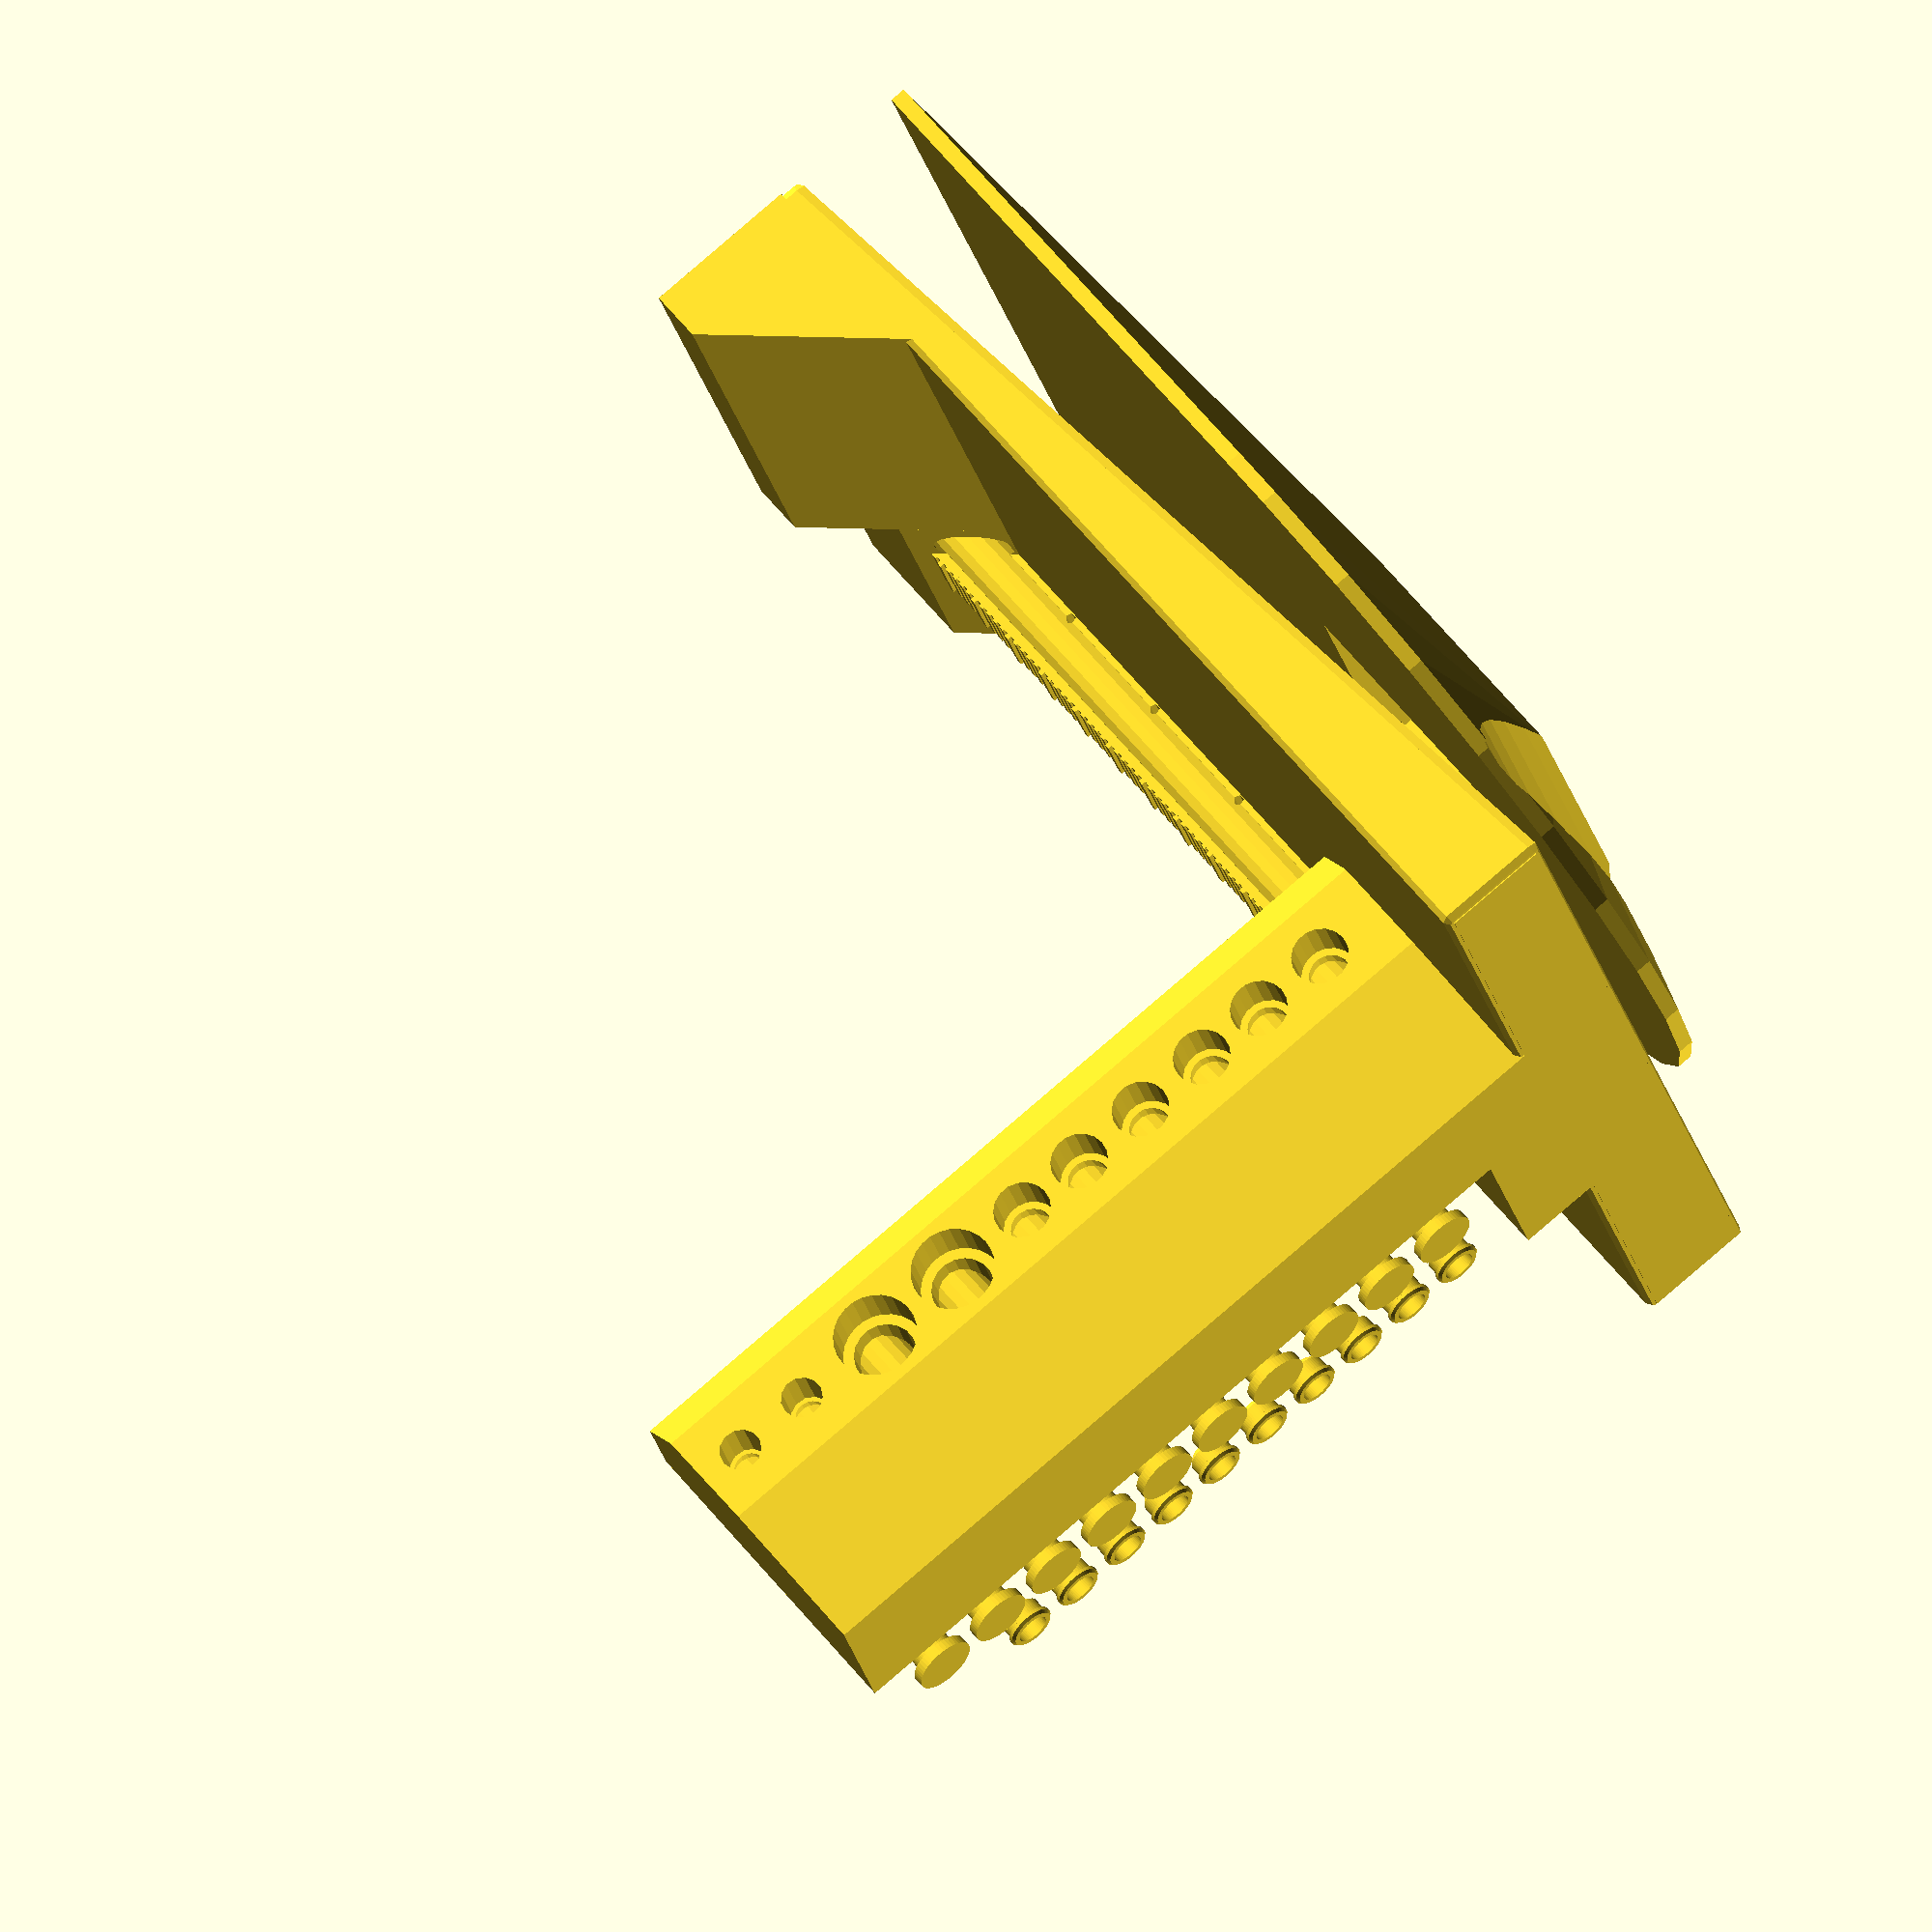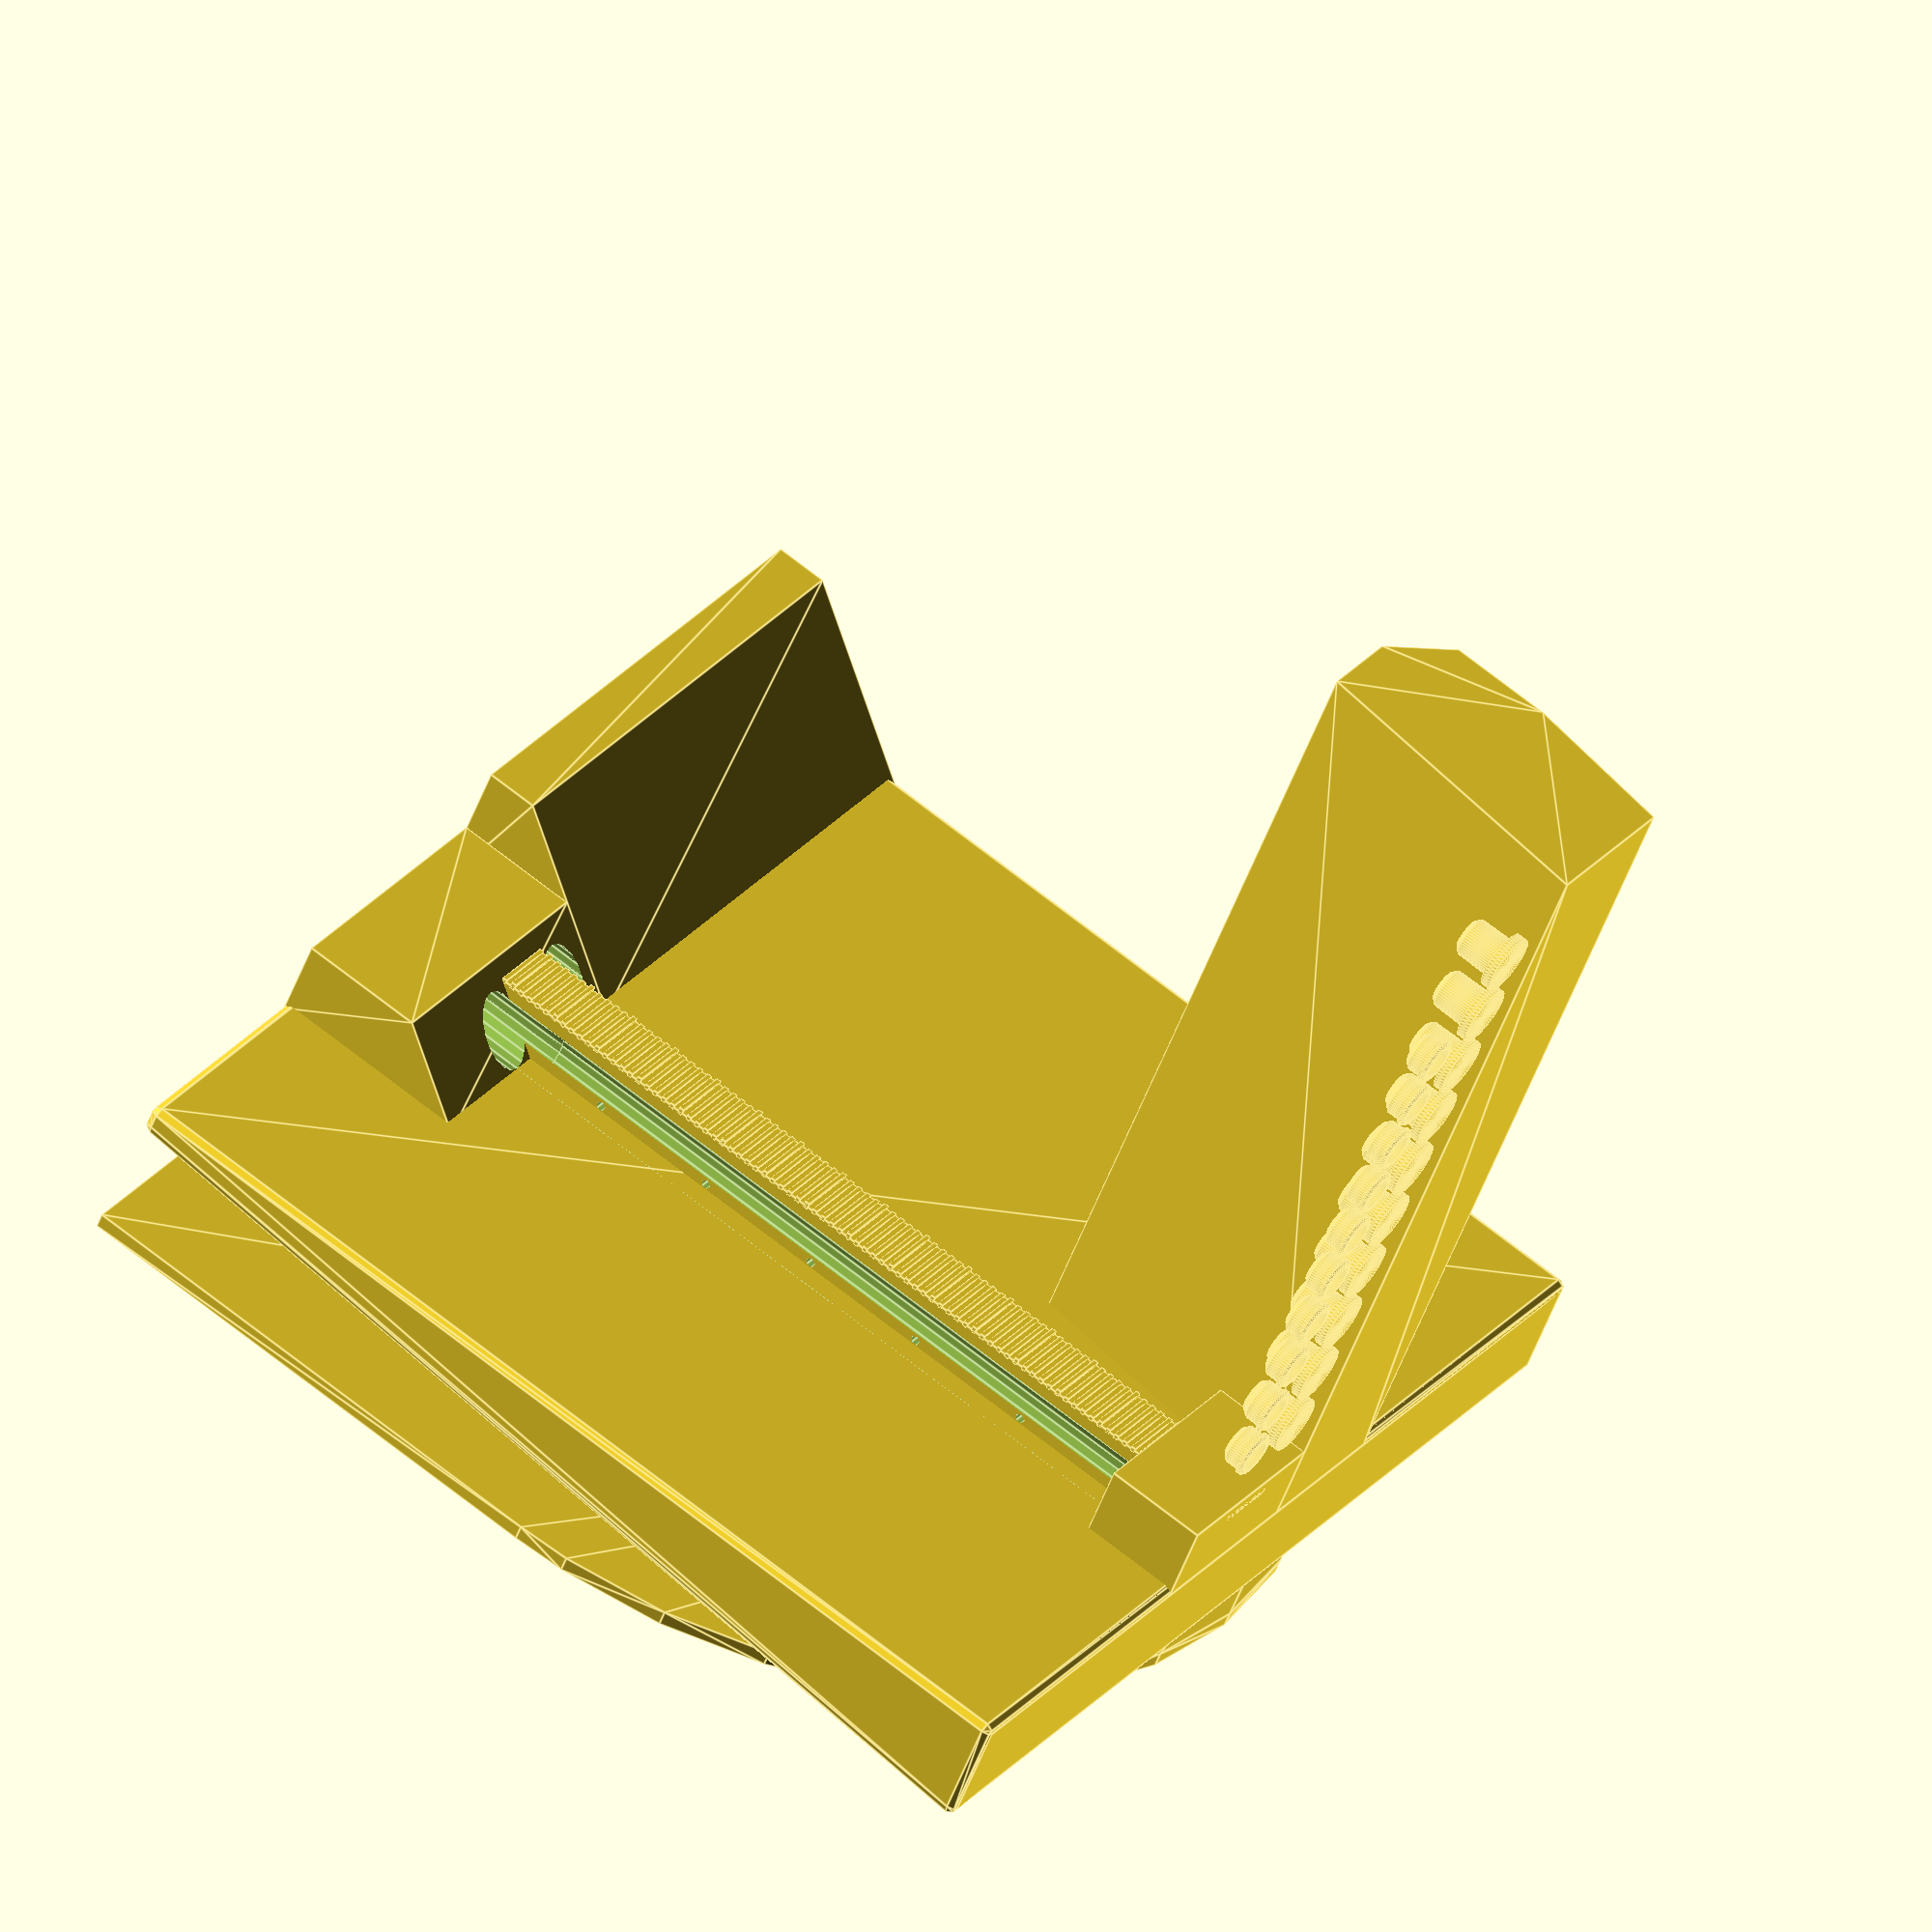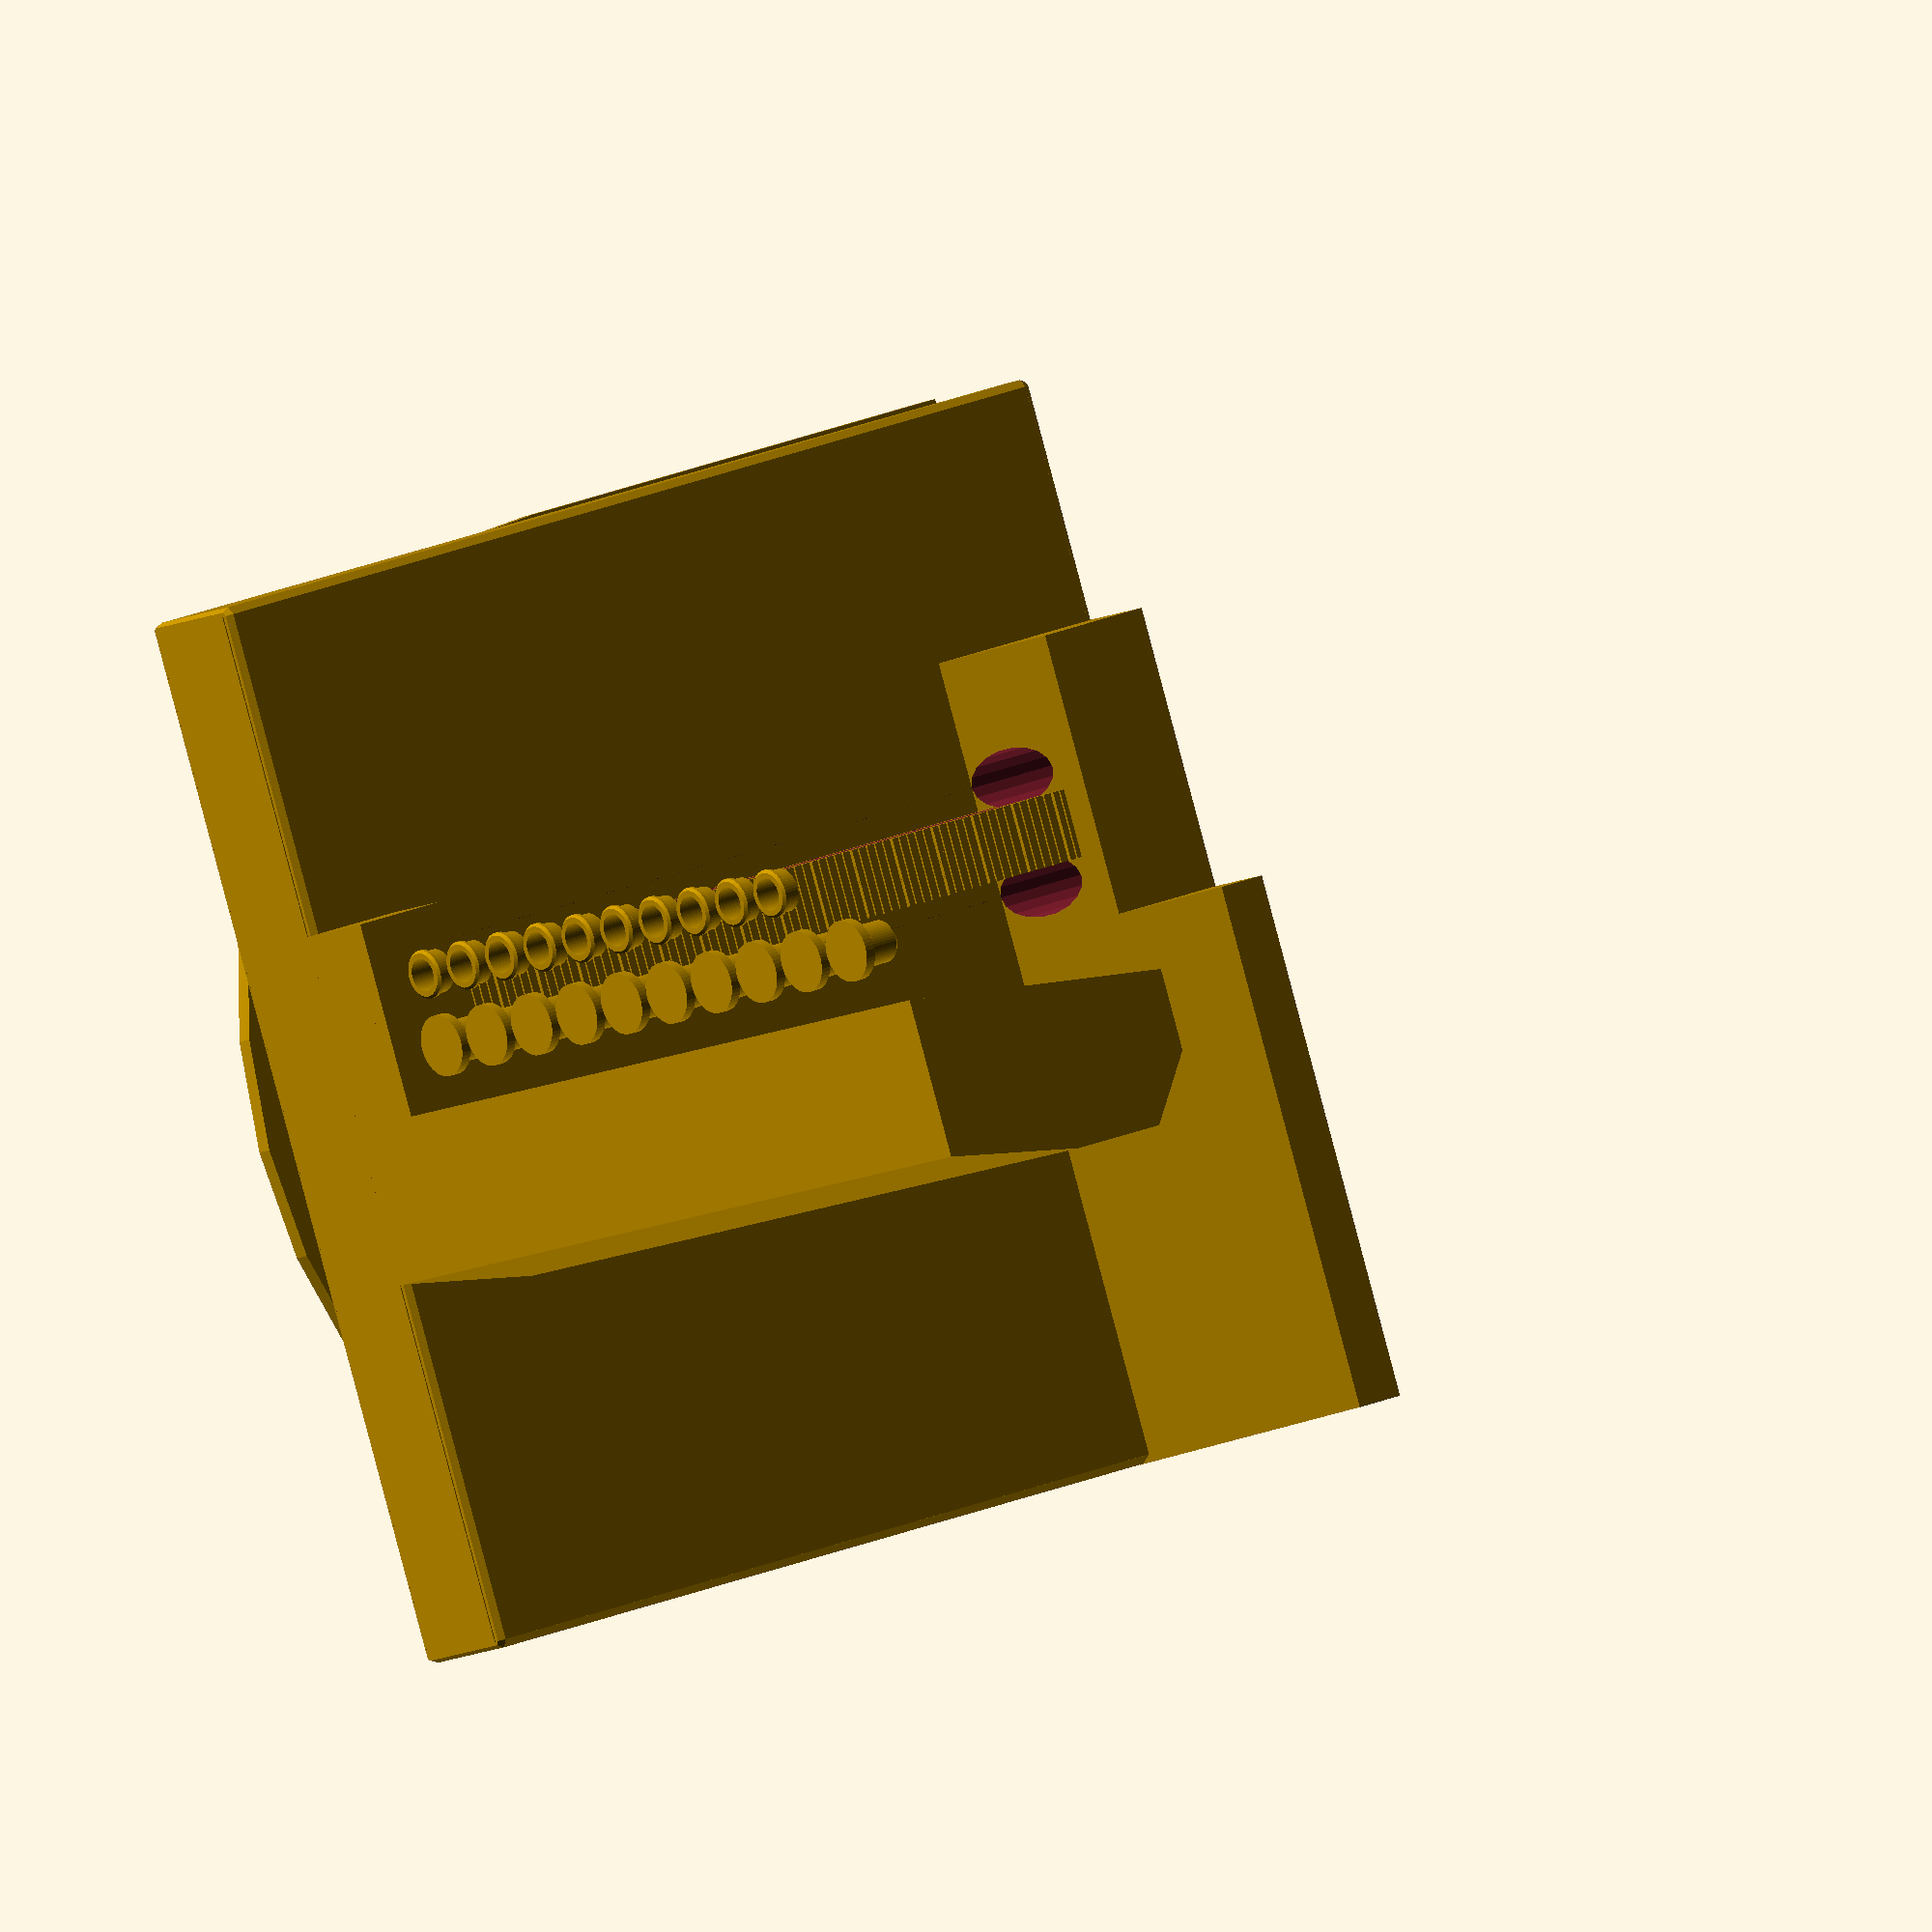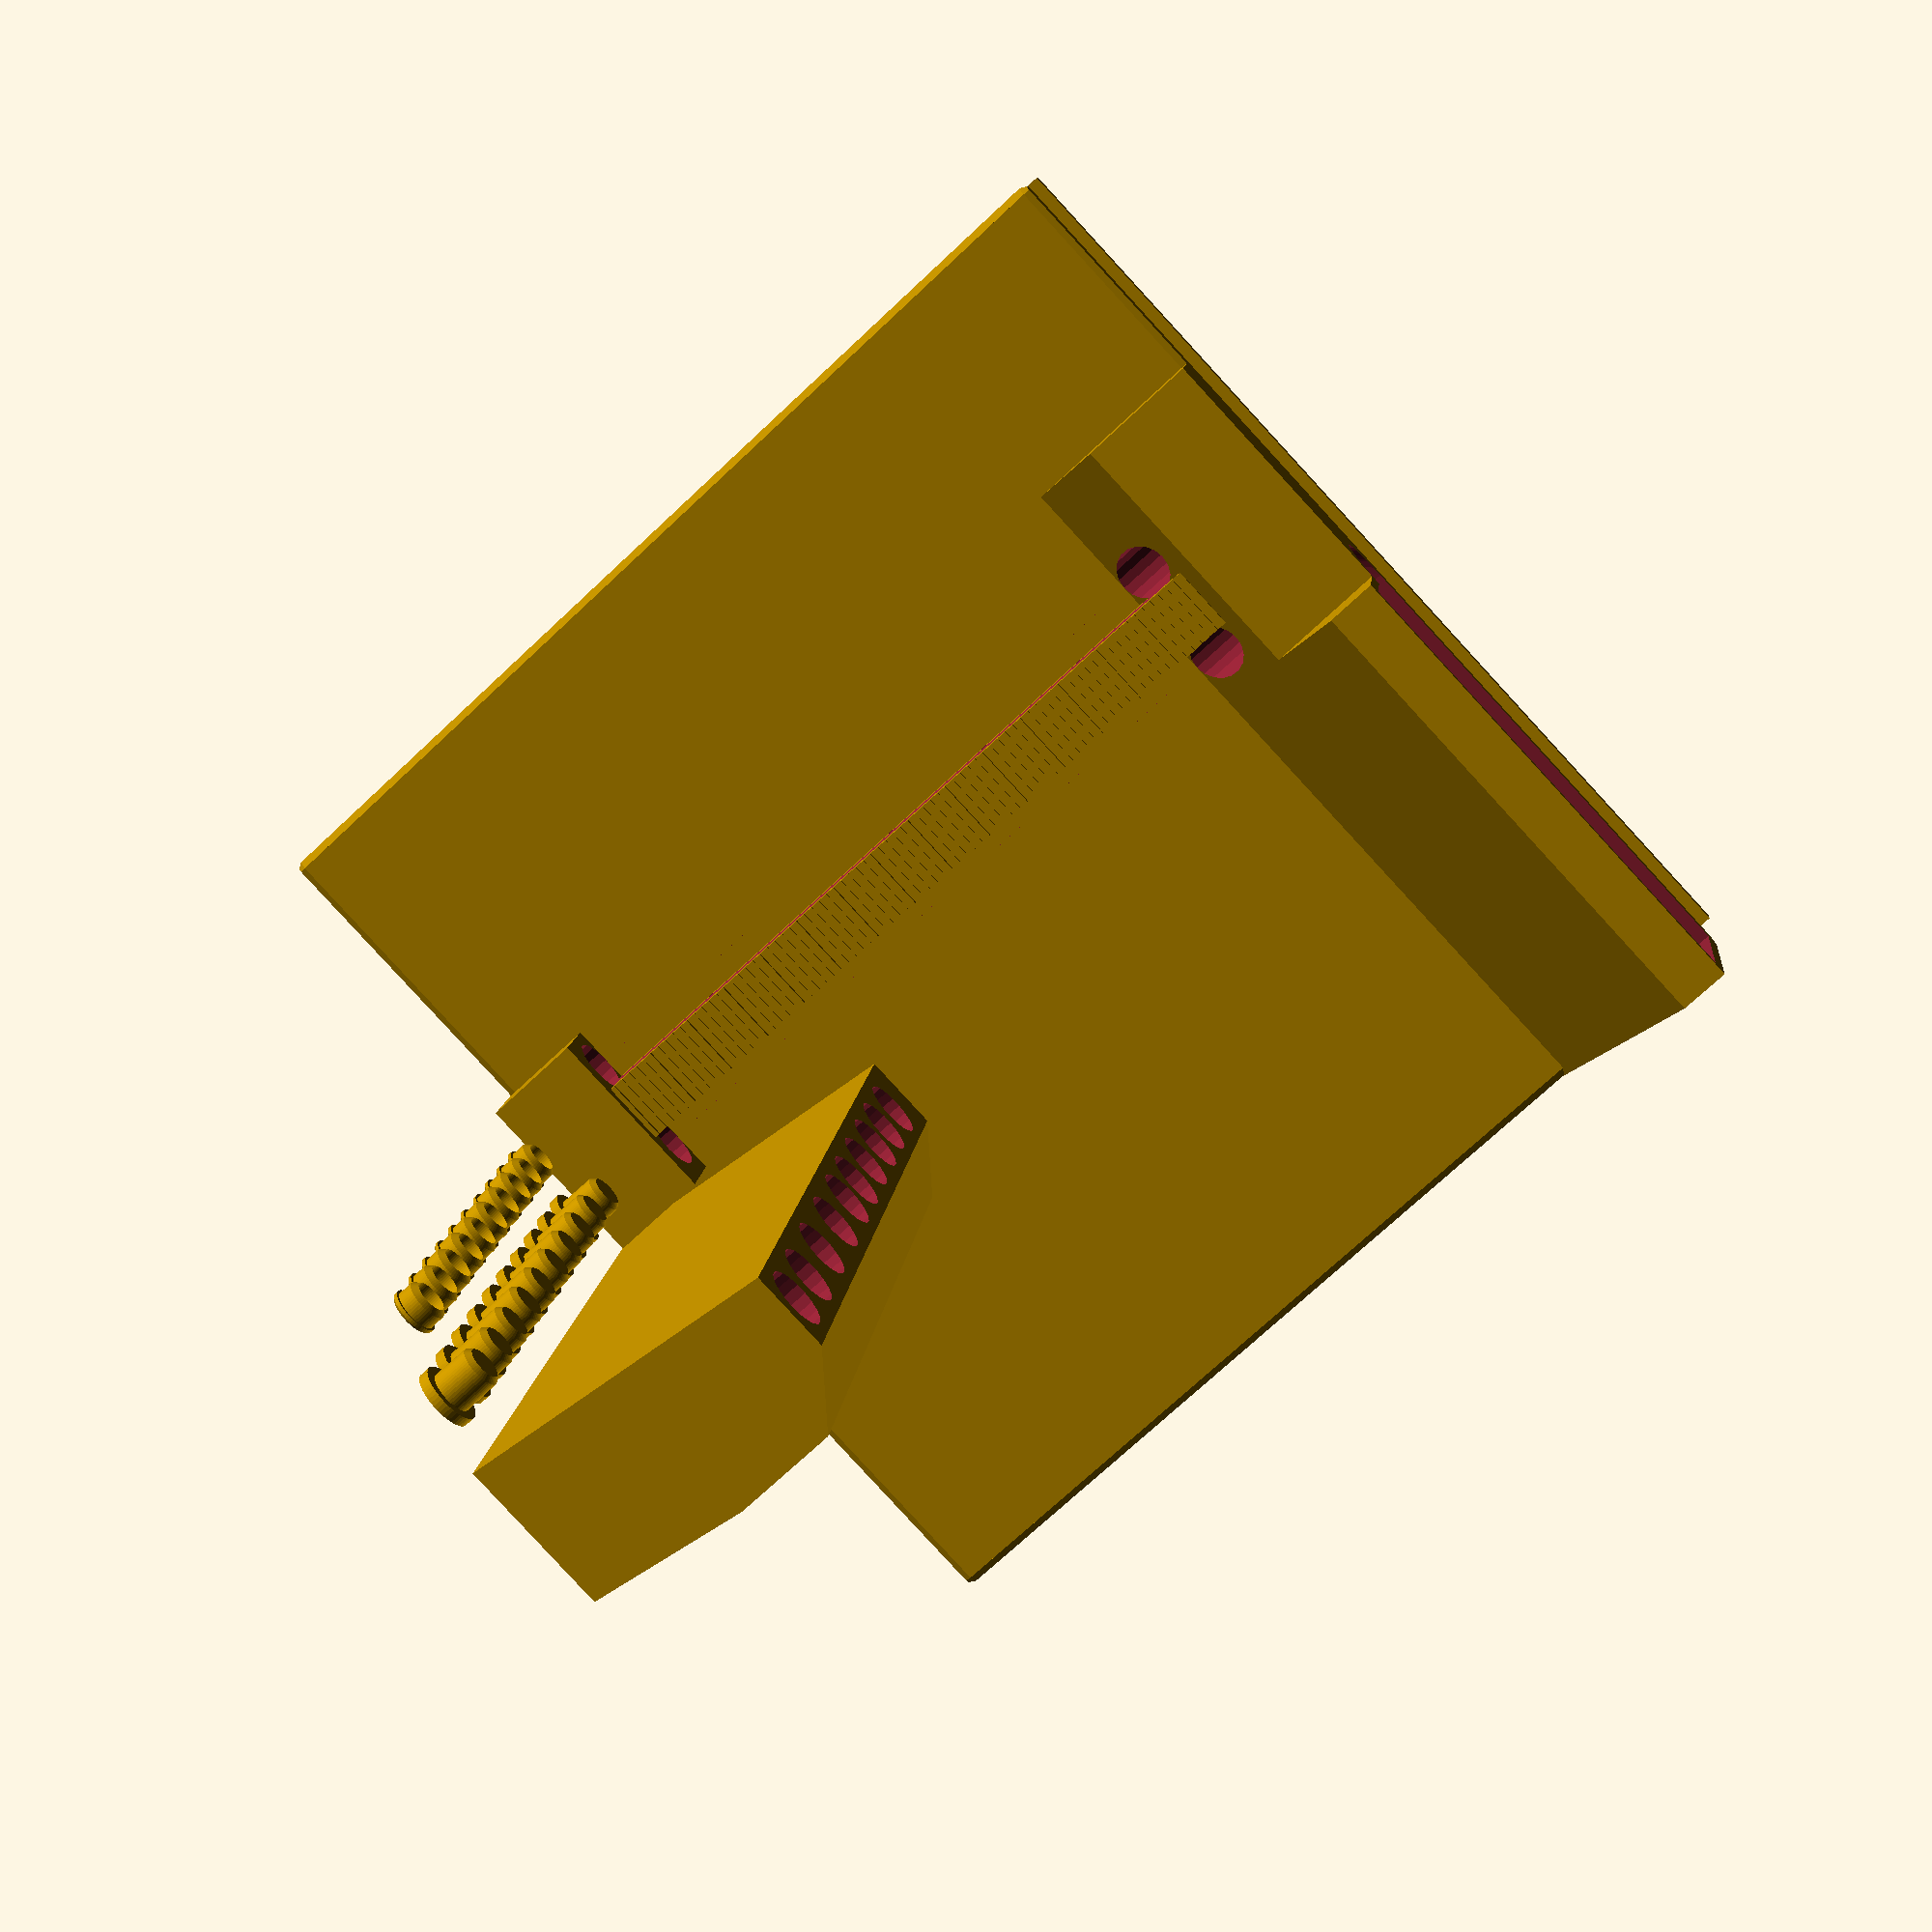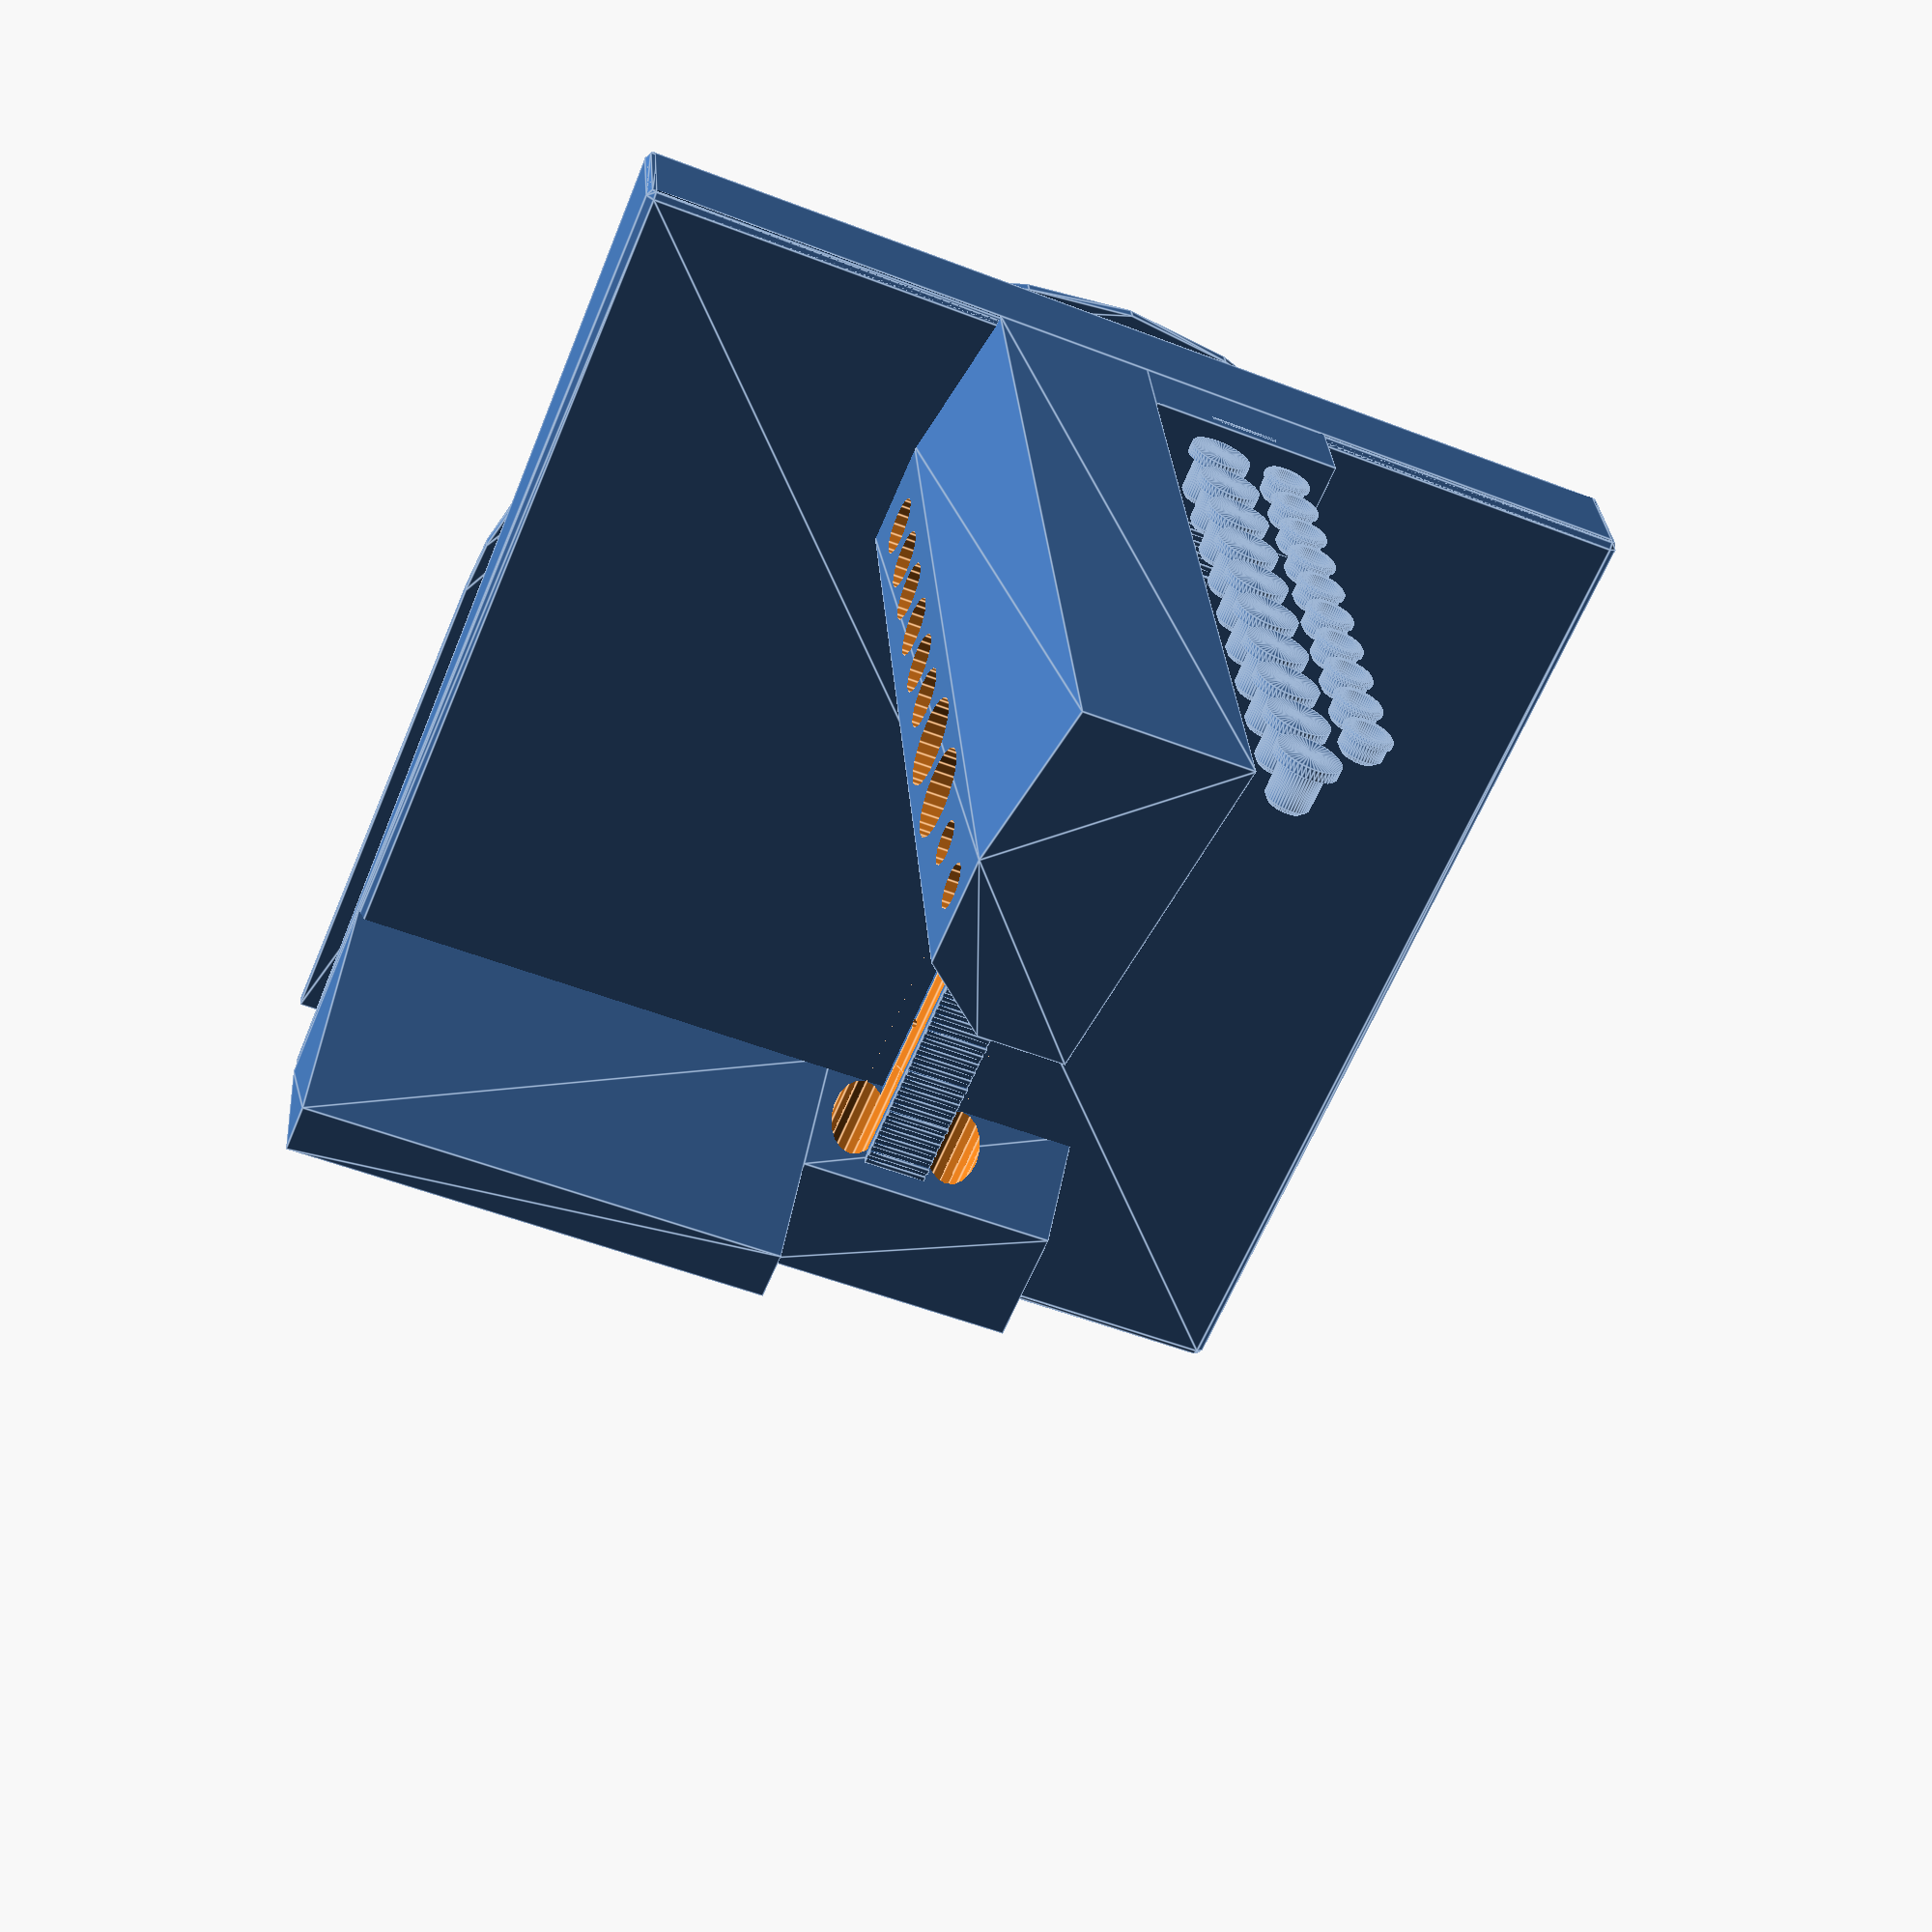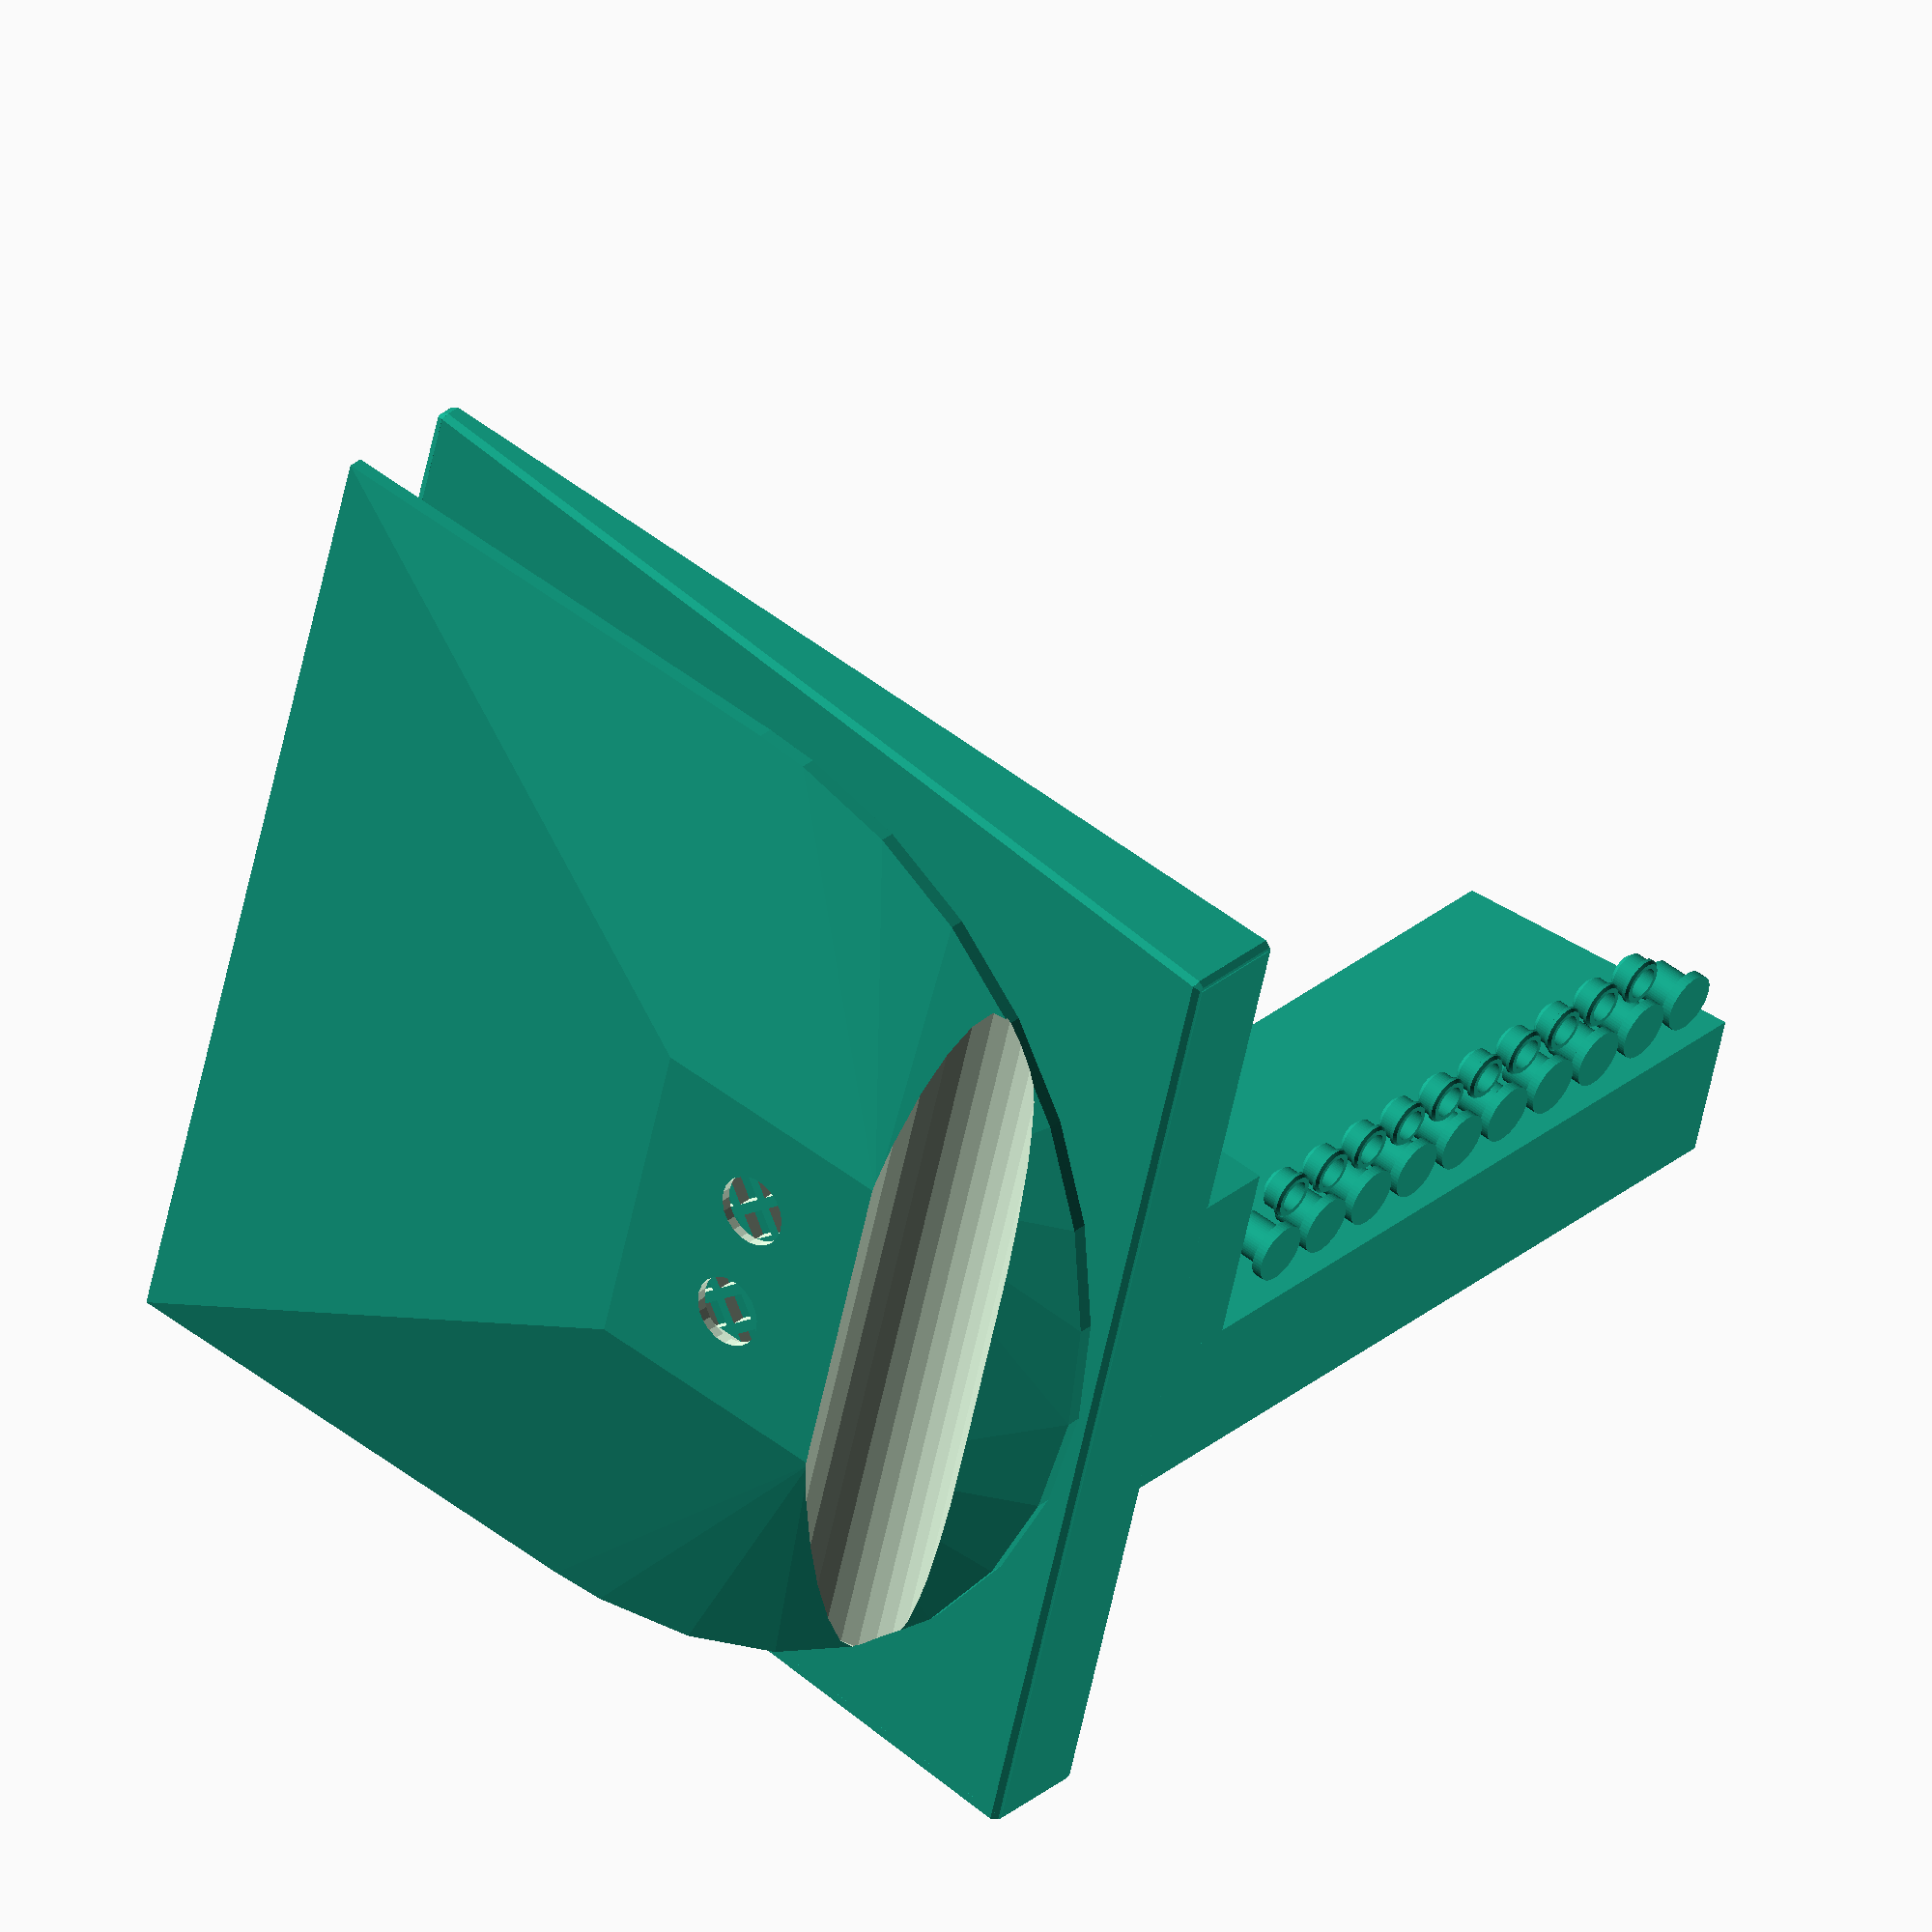
<openscad>

// outer and inner diameter of tube for the barometer
meter_diam = [11, 8]; 

// outer and inner diameters of all tubes towards the pipes
// by the way, it doesn't make a lot of sense using pipes 
// where the inside is much wider than the outside of he valves pipes
tubes = [ [11, 8], [11, 8], [11, 8], [11, 8], [11, 8], [11, 8],       
[16, 12], [16, 12],
[8, 6], [8, 6]];

// outer diameter of wider valve pipe:
wideOuter = 11.6;
// inner diameter of narrower valve pipe:
narrowInner = 8.2; 

// height, don't exceed your printer volume (z-axis)
height = 200;

// max y axis of your printer volume (or x)
bellow_width = 200;

// from https://en.wikibooks.org/wiki/OpenSCAD_User_Manual/Tips_and_Tricks#Add_all_values_in_a_list
function add2(v) = [for(p=v) 1]*v;
    
// placements of valves/tubes in x-direction
tubes_X = [for (i= [0 : len(tubes) -1])           
    round(
        add2([ for (j = [0 : i])  max (tubes[j][0], wideOuter) ]) 
        - (tubes[i][0])/2   // back to the middle of the tube
        + 10                // distance to bellow
        + 3*i               // 3mm distance between pipes
    )
];

// bellow case
case_points = [ 
    [0, - bellow_width/2 + 1.5, 1.5], [0, bellow_width/2 - 1.5, 1.5], 
    [0, - bellow_width/2 + 1.5, height - 1.5], [0, bellow_width/2 - 1.5, height - 1.5], 
    [-20, - bellow_width/2 + 1.5, 1.5], [-20, bellow_width/2 - 1.5, 1.5], 
    [-3, - bellow_width/2 + 1.5, height - 1.5], [-3, bellow_width/2 - 1.5, height - 1.5] ];
        
x_length = tubes_X[len(tubes) -1] + wideOuter/2 + 23.5;
echo(str("x length of the resulting print: ", x_length));

  //  echo(str("sounding length inside pipe ", name[i], " in mm: ", soundingLength[i]));

// bellow case
difference(){
    union(){                                // plus
        union(){                            // case towards bellow
            hull(){                         // towards voice chest
                translate(case_points[0])sphere(1.5); 
                translate(case_points[1])sphere(1.5); 
                translate(case_points[2])sphere(1.5); 
                translate(case_points[3])sphere(1.5);
            };
            hull(){                         // floor
                translate(case_points[0])sphere(1.5); 
                translate(case_points[1])sphere(1.5); 
                translate(case_points[4])sphere(1.5); 
                translate(case_points[5])sphere(1.5);
            };   
            difference(){
                hull(){                     // towards bellow
                    translate(case_points[4])sphere(1.5); 
                    translate(case_points[5])sphere(1.5); 
                    translate(case_points[6])sphere(1.5); 
                    translate(case_points[7])sphere(1.5);
                };
                for (j = [3 : 16]) translate([0, -5*j, 5*j])
                    for (i = [3 : 16 ])
                        translate([-12, 5*i, 5*i]) rotate([45, 0 , 0]) cube([20, 5, 5], true);
                };
            hull(){                         // side
                translate(case_points[0])sphere(1.5); 
                translate(case_points[2])sphere(1.5); 
                translate(case_points[4])sphere(1.5);
                translate(case_points[6])sphere(1.5);
            };
            hull(){                         // side
                translate(case_points[1])sphere(1.5); 
                translate(case_points[3])sphere(1.5); 
                translate(case_points[5])sphere(1.5);
                translate(case_points[7])sphere(1.5);
            };
            hull(){                         // top
                translate(case_points[2])sphere(1.5); 
                translate(case_points[3])sphere(1.5); 
                translate(case_points[6])sphere(1.5);
                translate(case_points[7])sphere(1.5);
            };
            translate([-20, - bellow_width/2 + 1.5, 0]) cube ([20, bellow_width - 3, 0.5], false);
        };
        union(){                            // tube holders
            rotate([90, 0, 0])                  // upper tube holder
                linear_extrude(meter_diam[0]*3.5 + 15) 
                    polygon(points = [
                        [0, height ], 
                        [0, height - 40], 
                        [meter_diam[0] + 5, meter_diam[0] + height - 35], 
                        [meter_diam[0] + 5, height ]
                    ]);
            translate ([0, meter_diam[0] * -2 - 15], 0) // lower tube holder
                cube ([meter_diam[0] + 5 , meter_diam[0] * 2 + 15, 20], false);
        };
        translate([0, 100, 0])              // bassin outside
            rotate([90, 0, 0])
                linear_extrude(100) 
                    polygon(points = [
                        [0, height ], 
                        [0, height - 40], 
                        [30, height - 10], 
                        [30, height ]
                    ]);
        union(){                             //ruler
            translate([0, -meter_diam[0] - 14, meter_diam[1]/2 +7.5])  
                cube([meter_diam[0] +2, 13, height - 7.5 - meter_diam[1]/2], false);
            for (i= [0:2:(height-10)])
            translate([meter_diam[0] +1.4, -meter_diam[0] - 14, i])   
                cube([1, 13, 1], false);
            for (i= [0:10:(height-10)])
            translate([meter_diam[0] +1.8, -meter_diam[0] - 14, i])   
                cube([1, 13, 1], false);
        };
            rotate([0, 90, 0])              // windchest outside
                linear_extrude(tubes_X[len(tubes) -1] + wideOuter/2 + 3) 
                    polygon(points = [
                        [0, -0.1], 
                        [-60, 15 - 2 - wideOuter/2], 
                        [-60, 15 + 2 + wideOuter/2],
                        [-50, 35], 
                        [-30, 35],
                        [0, 30]
                    ]);
    };
    union(){                // minus                             
        union(){            // barometer tube spacers
            translate([meter_diam[0]/2 + 1.5, -meter_diam[0]/2 - 3, meter_diam[1]/2 +7.5])
                cylinder (height - 30, meter_diam[0]/2, meter_diam[0]/2);
            translate([meter_diam[0]/2 + 1.5, -meter_diam[0]*1.5 - 13, meter_diam[1]/2 +7.5])
                cylinder (height - 30, meter_diam[0]/2, meter_diam[0]/2);
        };
        union(){            // lower barometer action
            translate([meter_diam[0]/2 + 1.5, -meter_diam[0]/2 - 3, meter_diam[1]/2 +2])
                cylinder (6, meter_diam[1]/2, meter_diam[1]/2);
            translate([meter_diam[0]/2 + 1.5, -meter_diam[0]*1.5 - 13, meter_diam[1]/2 +2])
                cylinder (6, meter_diam[1]/2, meter_diam[1]/2);
            hull(){
                translate([meter_diam[0]/2 + 1.5, -meter_diam[0]*1.5 - 13, meter_diam[1]/2 +2])
                    sphere(meter_diam[1]/2);
                translate([meter_diam[0]/2 + 1.5, -meter_diam[0]/2 - 3, meter_diam[1]/2 +2])
                    sphere(meter_diam[1]/2);
            };
        };
        for (i = [1 : 5])   // spacers for nylon string
            translate([2.5, 0, 25*i + 20])
                rotate ([90, 0, 0]) cylinder(50, 1, 1, false);
        union(){                    // upper barometer action
            translate([meter_diam[0]/2 + 1.5, -meter_diam[0]/2 - 3, height - 9 - meter_diam[1]])
                cylinder (10, meter_diam[1]/2, meter_diam[1]/2);
            translate([meter_diam[0]/2 + 1.5, -meter_diam[0]*1.5 - 13, height - 9 - meter_diam[1]])
                cylinder (10, meter_diam[1]/2, meter_diam[1]/2);
            translate([meter_diam[0]/2 + 1.5, -meter_diam[0]/2 - 3, height - 37 - meter_diam[1]])
                cylinder (28.01, meter_diam[0]/2, meter_diam[0]/2);
            translate([meter_diam[0]/2 + 1.5, -meter_diam[0]*1.5 - 13, height - 35 - meter_diam[1]])
                cylinder (30.01, meter_diam[0]/2, meter_diam[0]/2);
            hull(){
                translate([meter_diam[0]/2 + 3, 2, height])
                    sphere(meter_diam[0]/2 + 1.5);
                translate([meter_diam[0]/2 + 1.5, 10, height - 21.5])
                    sphere(meter_diam[0]/2);
                translate([meter_diam[0]/2 + 1.5, -meter_diam[0]/2 - 3, height - meter_diam[1]])
                    sphere(meter_diam[1]/2);
            };    
            hull(){
                translate([meter_diam[0]/2 + 1.5, -meter_diam[0]*1.5 - 13, height - meter_diam[1]])
                    sphere(meter_diam[1]/2);
                translate([meter_diam[0]/2 + 1.5, -meter_diam[0]*2.5 - 15, height - meter_diam[1]])
                    sphere(meter_diam[1]/2);        
            };
            hull(){
                translate([meter_diam[0]/2 + 1.5, -meter_diam[0]*2.5 - 15, height - meter_diam[1]])
                    sphere(meter_diam[1]/2);  
                translate([- 2, -meter_diam[0]*2.5 - 15, height - 35])
                rotate([0, 90, 0])
                    cylinder (0.01, meter_diam[0], meter_diam[0]);
            }; 
        };
        
        translate([0, 97.5, 0])             // bassin inside
        rotate([90, 0, 0])
        linear_extrude(95.5) 
            polygon(points = [
                [1.5, height + 2], 
                [1.5, height - 35], 
                [28, height - 8], 
                [28, height + 2]
            ]);    
        for (i = [0 : len(tubes) -1])           // valve spacers
            translate ([tubes_X[i], 15, 20]) cylinder(50, wideOuter/2, wideOuter/2, false);
        translate([-5, 0, 0])                   // windchest inside
            rotate([0, 90, 0])
                linear_extrude(tubes_X[len(tubes) -1] + wideOuter/2 + 5) 
                    polygon(points = [
                        [-1.5, 1.5], 
                        [-1.5, 28.5], 
                        [-20.05, 15 + wideOuter*0.4], 
                        [-20.05, 15 - wideOuter*0.4]
                    ]);
        union(){                                // towards pipes
            for (i = [0 : len(tubes) -1])
                translate ([tubes_X[i], 45, 40])    
                    rotate ([90, 0, 0]) cylinder(20, tubes[i][0]/2, tubes[i][0]/2, false);            
            for (i = [0 : len(tubes) -1])
                translate ([tubes_X[i], 25.5, 40]) 
                    rotate ([90, 0, 0]) cylinder(11, tubes[i][1]/2, wideOuter/2, false);
        };
    };
};


// bellow, print seperately!
difference(){
    hull(){
        translate([-30, - bellow_width/2, 100])cube ([3, bellow_width, height - 100], false);
        difference(){
            translate([-30, 0, bellow_width/2])rotate ([0, 90, 0])
                cylinder(3, bellow_width/2, bellow_width/2, false);
            translate([-30.5, -100, 101])cube ([4, 200, 100], false);
        };
    translate([-35, 0, 70])cube([15, 65, 50], true);                            // valve spacer
    };
    union(){                                    // minus
        translate([0, 12, 70])rotate([0, -90, 0])cylinder(50, 7, 7, false);     // valves
        translate([0, -12, 70])rotate([0, -90, 0])cylinder(50, 7, 7, false);
        translate([-33, 0, 70])cube([15,60, 45], true);                         // valve spacer
        translate([-45, 0, 30])rotate([90, 0, 0])cylinder(150, 16, 16, true);   // grip
    };
};

// insert this into the lower end of the inner valve pipe
// you probably want to print those small things seperately
for (i= [0 : len(tubes) -1])
    translate ([30 + wideOuter *i, - 2 * wideOuter - 2, 0])
        rotate_extrude($fn=50)
            polygon( points=[
                [narrowInner/2 -1,0],
                [narrowInner/2 ,0],
                [narrowInner/2 + 0.5,0.5],
                [narrowInner/2 + 0.5, 1.2],        
                [narrowInner/2, 1.2],
                [narrowInner/2, 4],
                [narrowInner/2 -1, 5],
                [narrowInner/2 -1, 1.2]] );

// keys
for (i= [0 : len(tubes) -1])
    translate ([30 + (wideOuter + 2) * i , - wideOuter , 0])
        rotate_extrude($fn=50)
            polygon( points=[
                [0,0],
                [wideOuter/2, 0],
                [wideOuter/2, 2],
                [narrowInner/2 , 2],    
                [narrowInner/2 - 0.1, 9],
                [narrowInner/2 -1, 10],
                [0, 10],
                ] );

</openscad>
<views>
elev=300.3 azim=14.1 roll=141.4 proj=o view=solid
elev=292.5 azim=239.0 roll=128.9 proj=o view=edges
elev=161.2 azim=22.7 roll=311.7 proj=o view=wireframe
elev=252.6 azim=278.3 roll=226.8 proj=p view=solid
elev=62.4 azim=94.4 roll=157.4 proj=p view=edges
elev=129.2 azim=343.0 roll=49.6 proj=o view=wireframe
</views>
